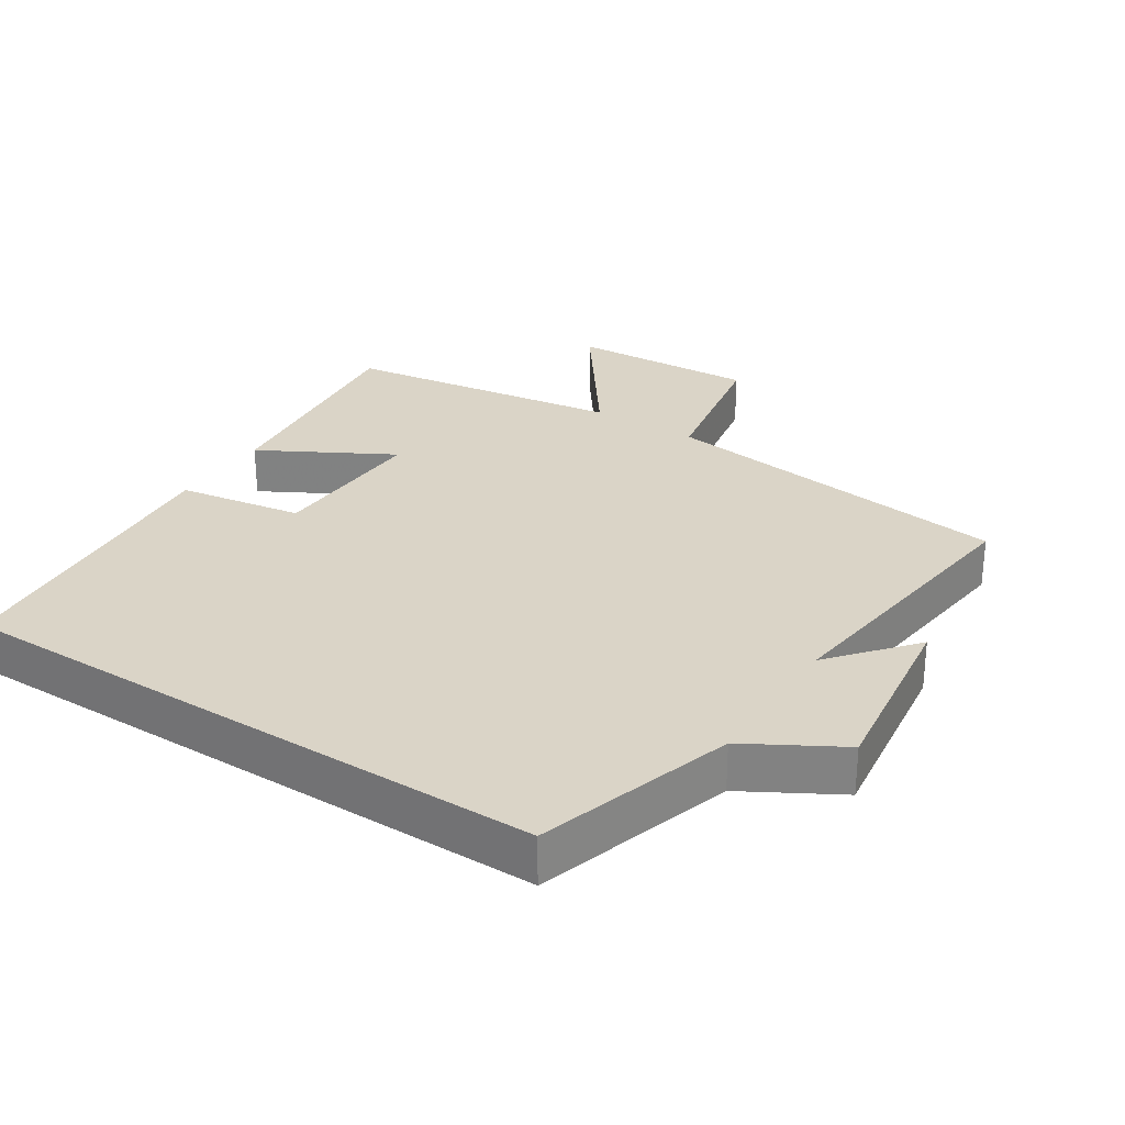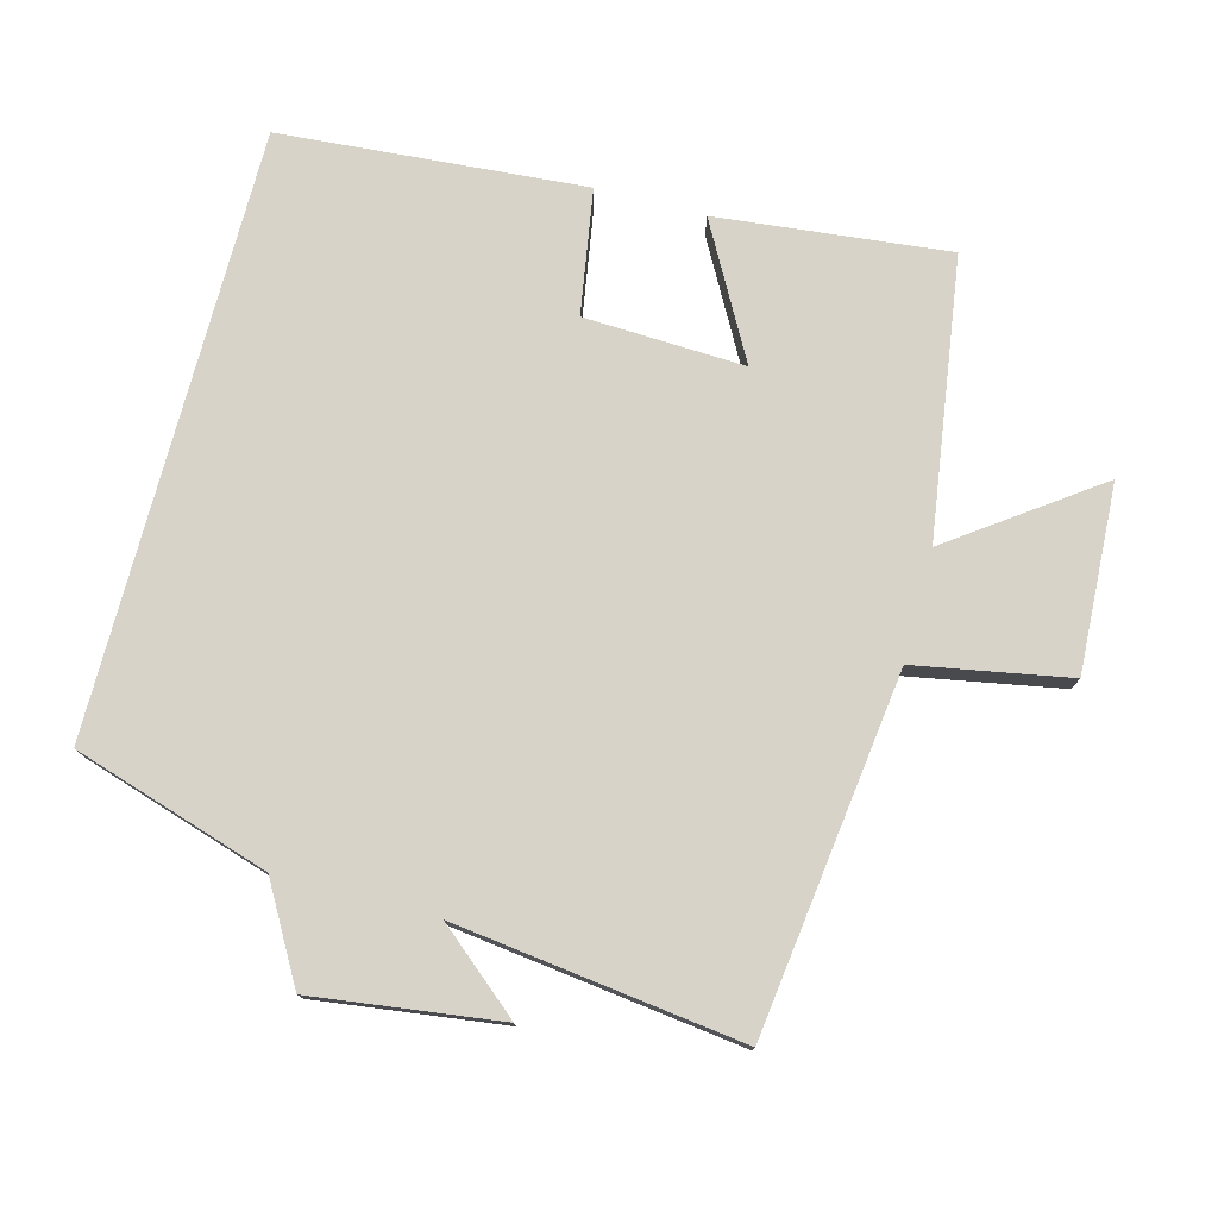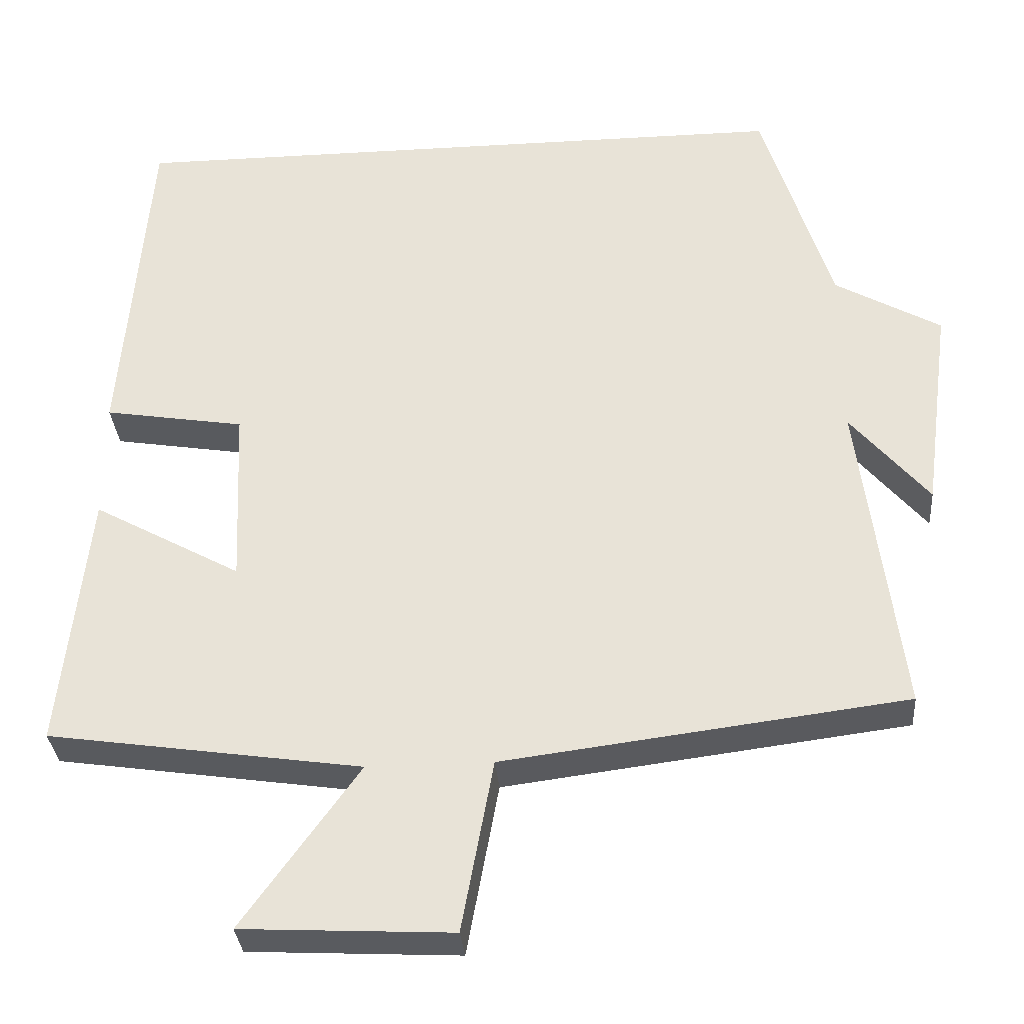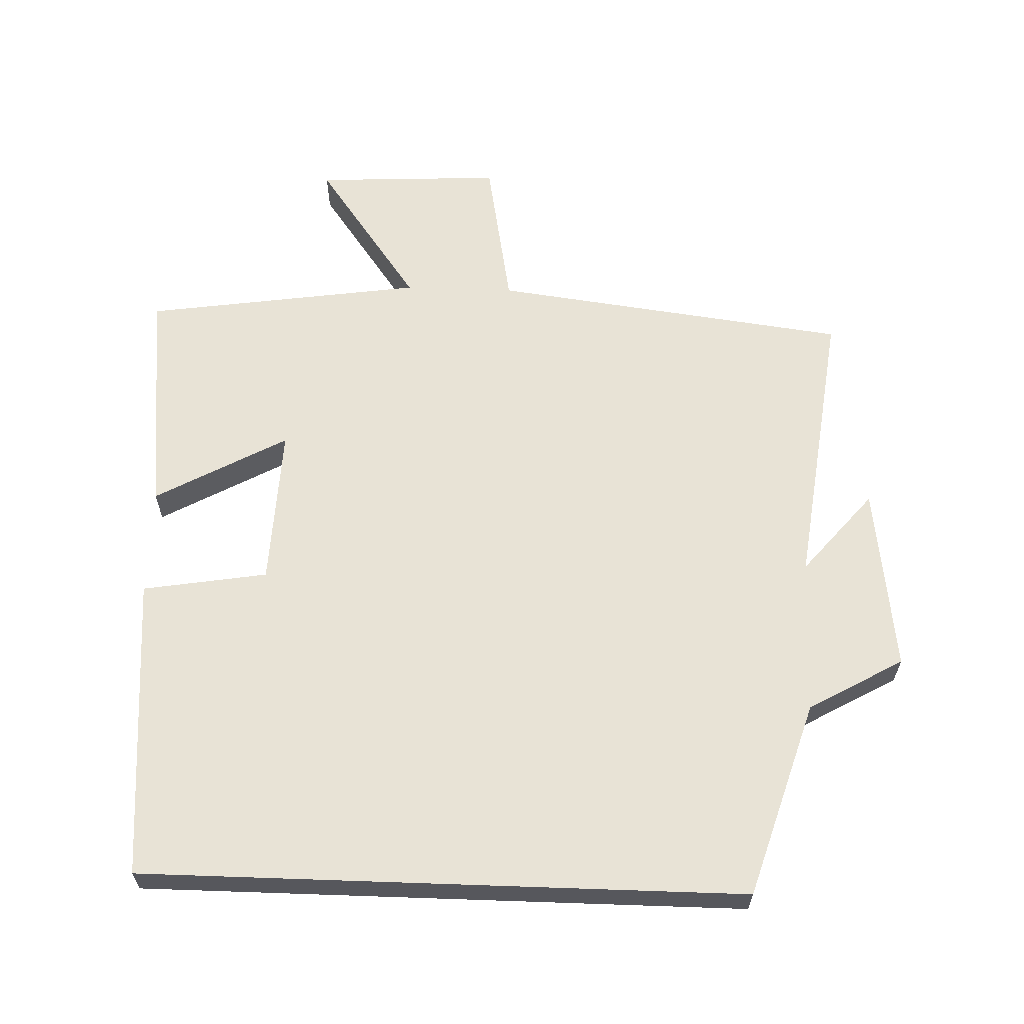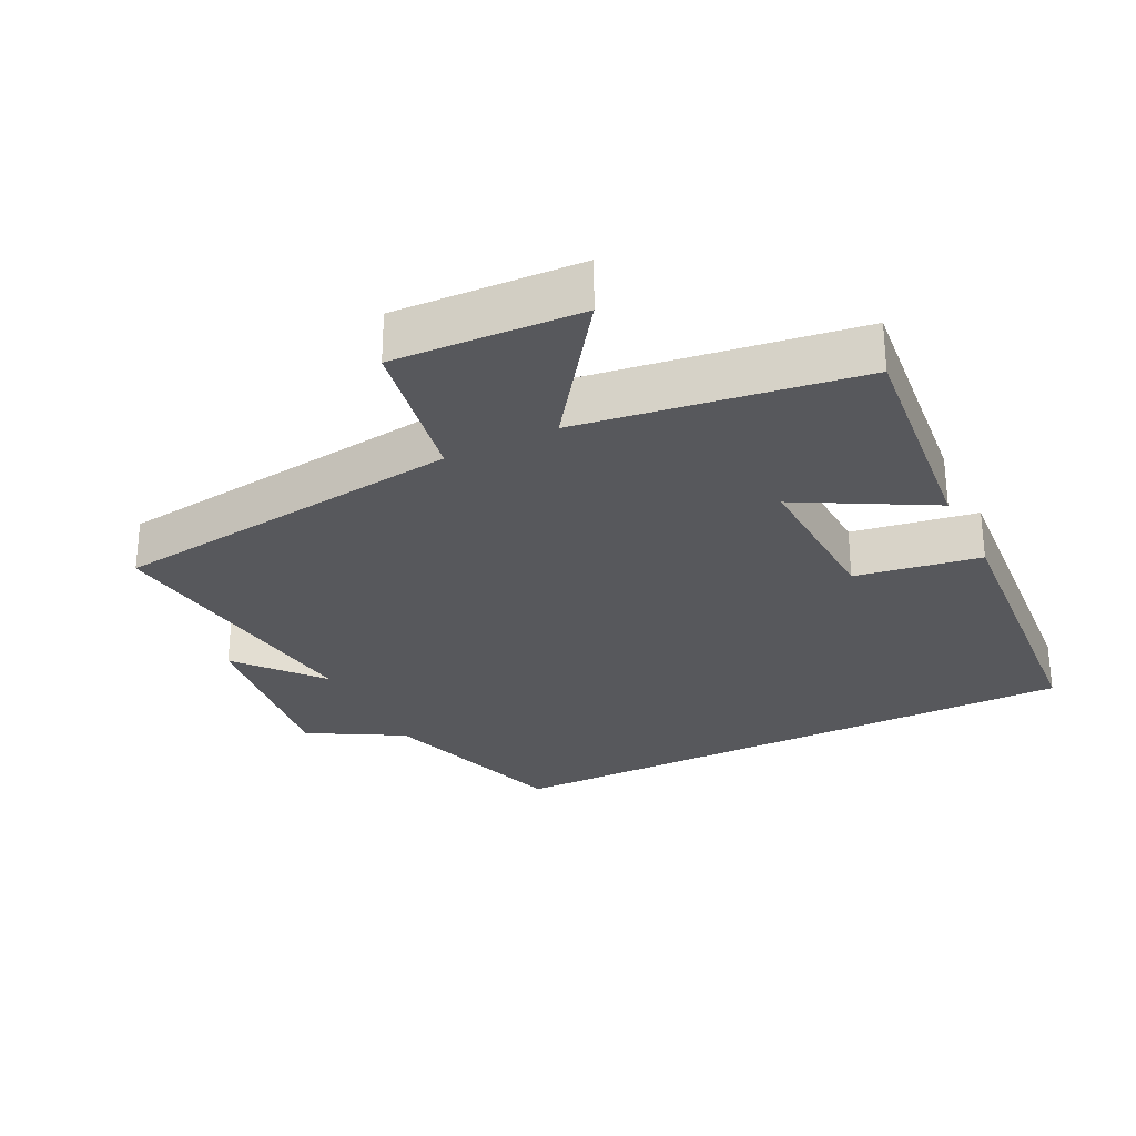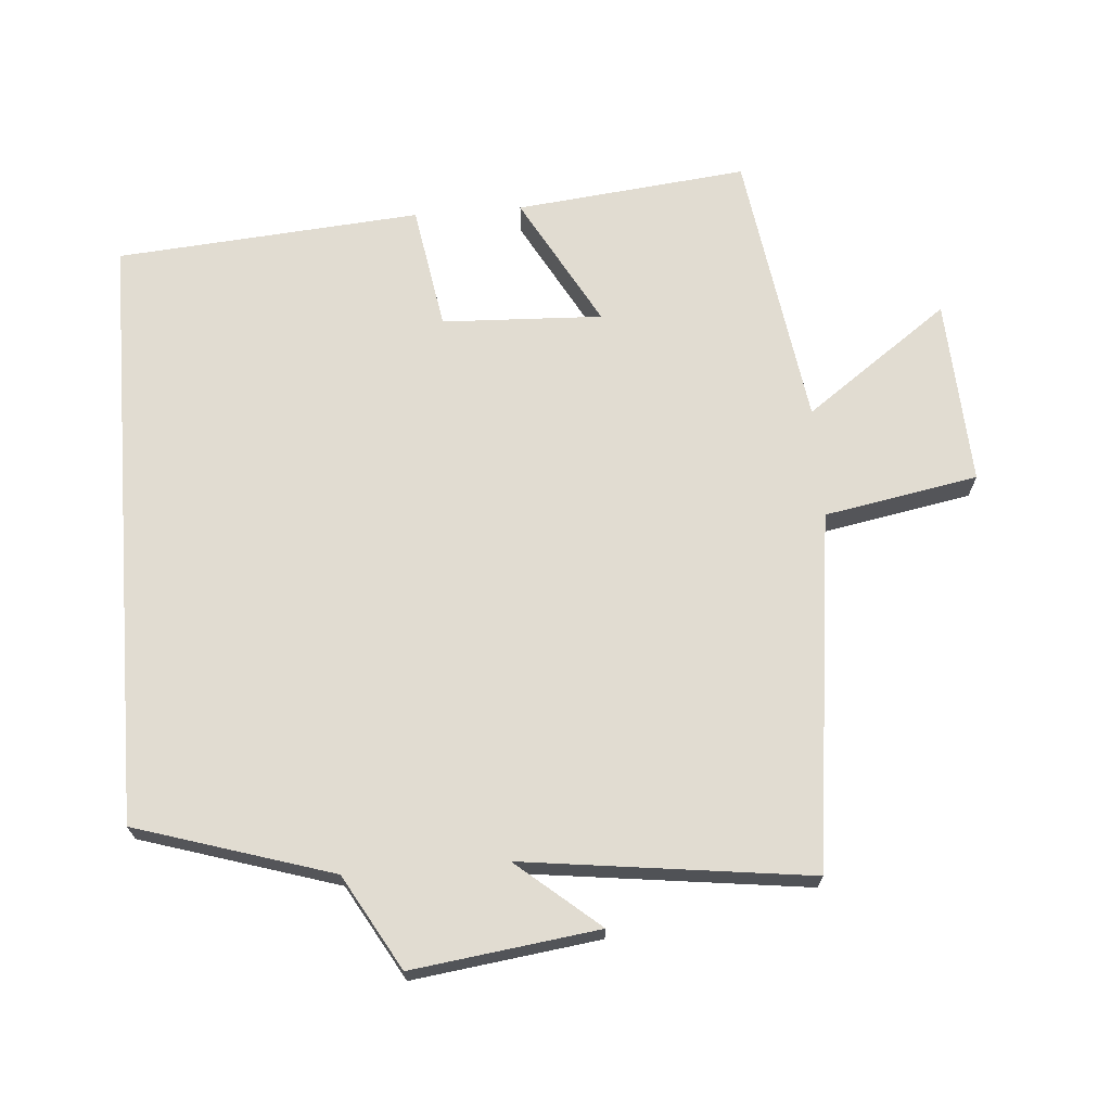
<metadata>
{"format":"obj","ext":"obj","renderer":"f3d","projection":"perspective","resolution":1024,"background":"white","views":[{"elev":28.9,"azim":32.8,"up":"+Y"},{"elev":76.8,"azim":104.9,"up":"+Y"},{"elev":-32.7,"azim":4.6,"up":"+Z"},{"elev":62.5,"azim":2.0,"up":"+Y"},{"elev":-28.4,"azim":-153.5,"up":"+Y"},{"elev":69.0,"azim":85.5,"up":"+Y"}]}
</metadata>
<code>
v -0.536 0.07 -0.44
v -0.5 0.07 -0.102
v -0.308 0.07 -0.208
v -0.318 0.07 0.026
v -0.5 0.07 0.056
v -0.465 0.07 0.5
v 0.411 0.07 0.5
v 0.5 0.07 0.214
v 0.637 0.07 0.136
v 0.601 0.07 -0.136
v 0.5 0.07 -0.016
v 0.553 0.07 -0.434
v 0.032 0.07 -0.5
v -0.009 0.07 -0.724
v -0.281 0.07 -0.71
v -0.13 0.07 -0.5
v -0.536 0 -0.44
v -0.5 0 -0.102
v -0.308 0 -0.208
v -0.318 0 0.026
v -0.5 0 0.056
v -0.465 0 0.5
v 0.411 0 0.5
v 0.5 0 0.214
v 0.637 0 0.136
v 0.601 0 -0.136
v 0.5 0 -0.016
v 0.553 0 -0.434
v 0.032 0 -0.5
v -0.009 0 -0.724
v -0.281 0 -0.71
v -0.13 0 -0.5
f 13 14 15 16
f 13 16 1
f 12 13 1
f 11 12 1
f 8 9 10 11
f 7 8 11
f 6 7 11
f 5 6 11
f 4 5 11
f 3 4 11
f 3 11 1
f 1 2 3
f 32 31 30 29
f 17 32 29
f 17 29 28
f 17 28 27
f 27 26 25 24
f 27 24 23
f 27 23 22
f 27 22 21
f 27 21 20
f 27 20 19
f 17 27 19
f 19 18 17
f 1 17 18 2
f 2 18 19 3
f 3 19 20 4
f 4 20 21 5
f 5 21 22 6
f 6 22 23 7
f 7 23 24 8
f 8 24 25 9
f 9 25 26 10
f 10 26 27 11
f 11 27 28 12
f 12 28 29 13
f 13 29 30 14
f 14 30 31 15
f 15 31 32 16
f 16 32 17 1

</code>
